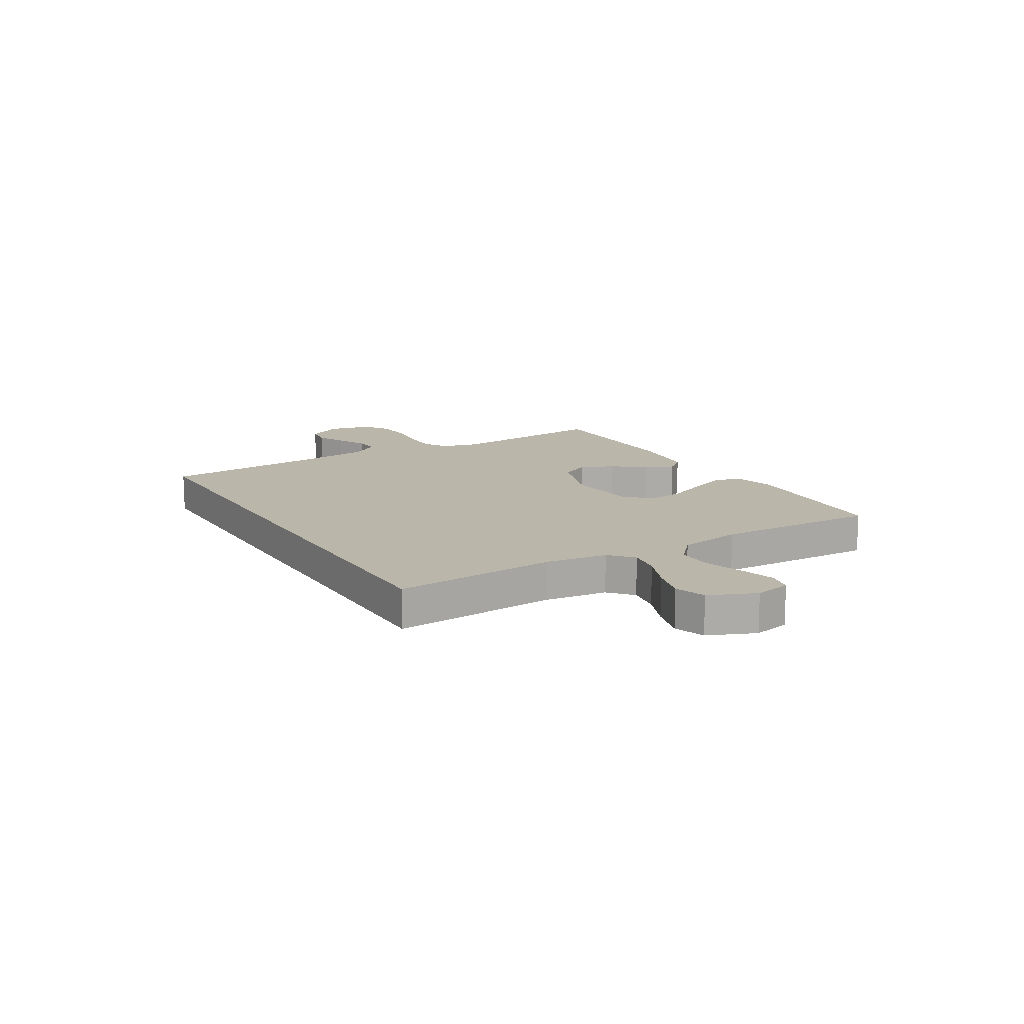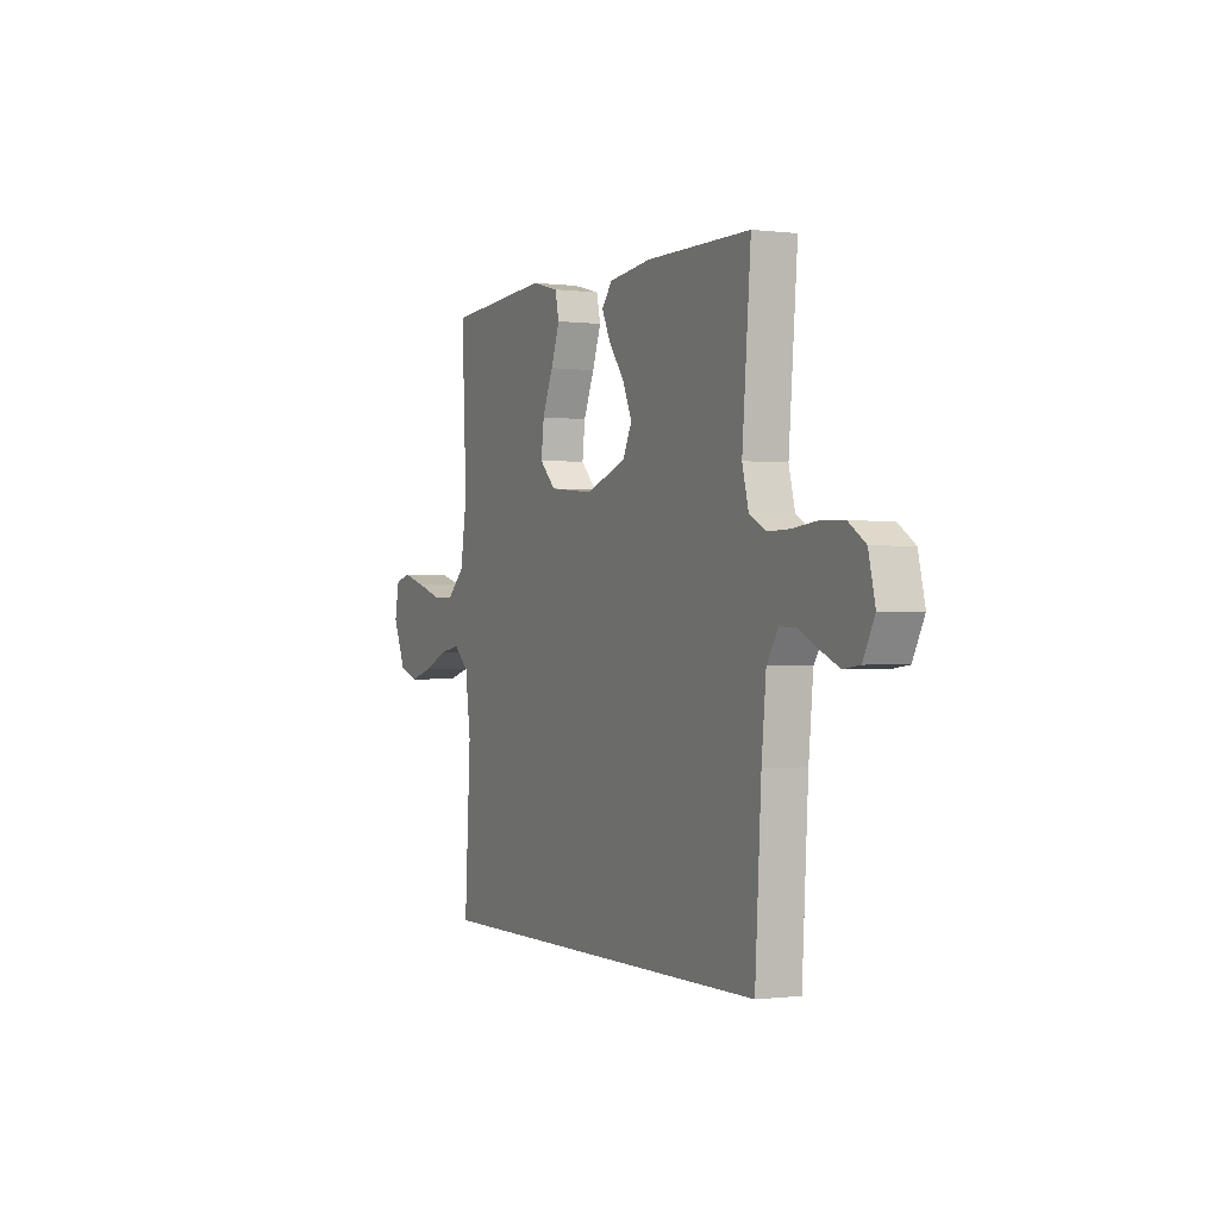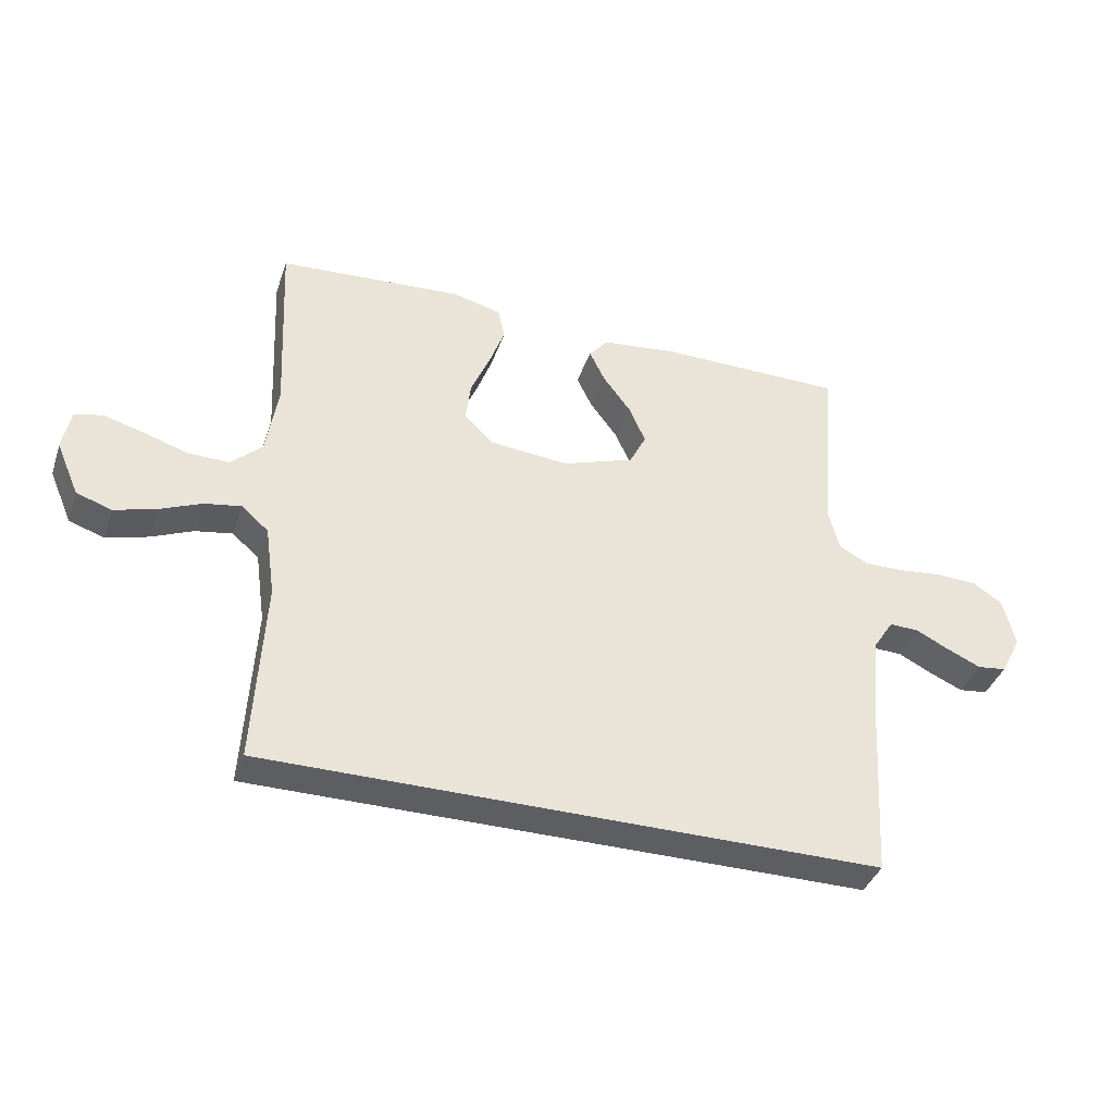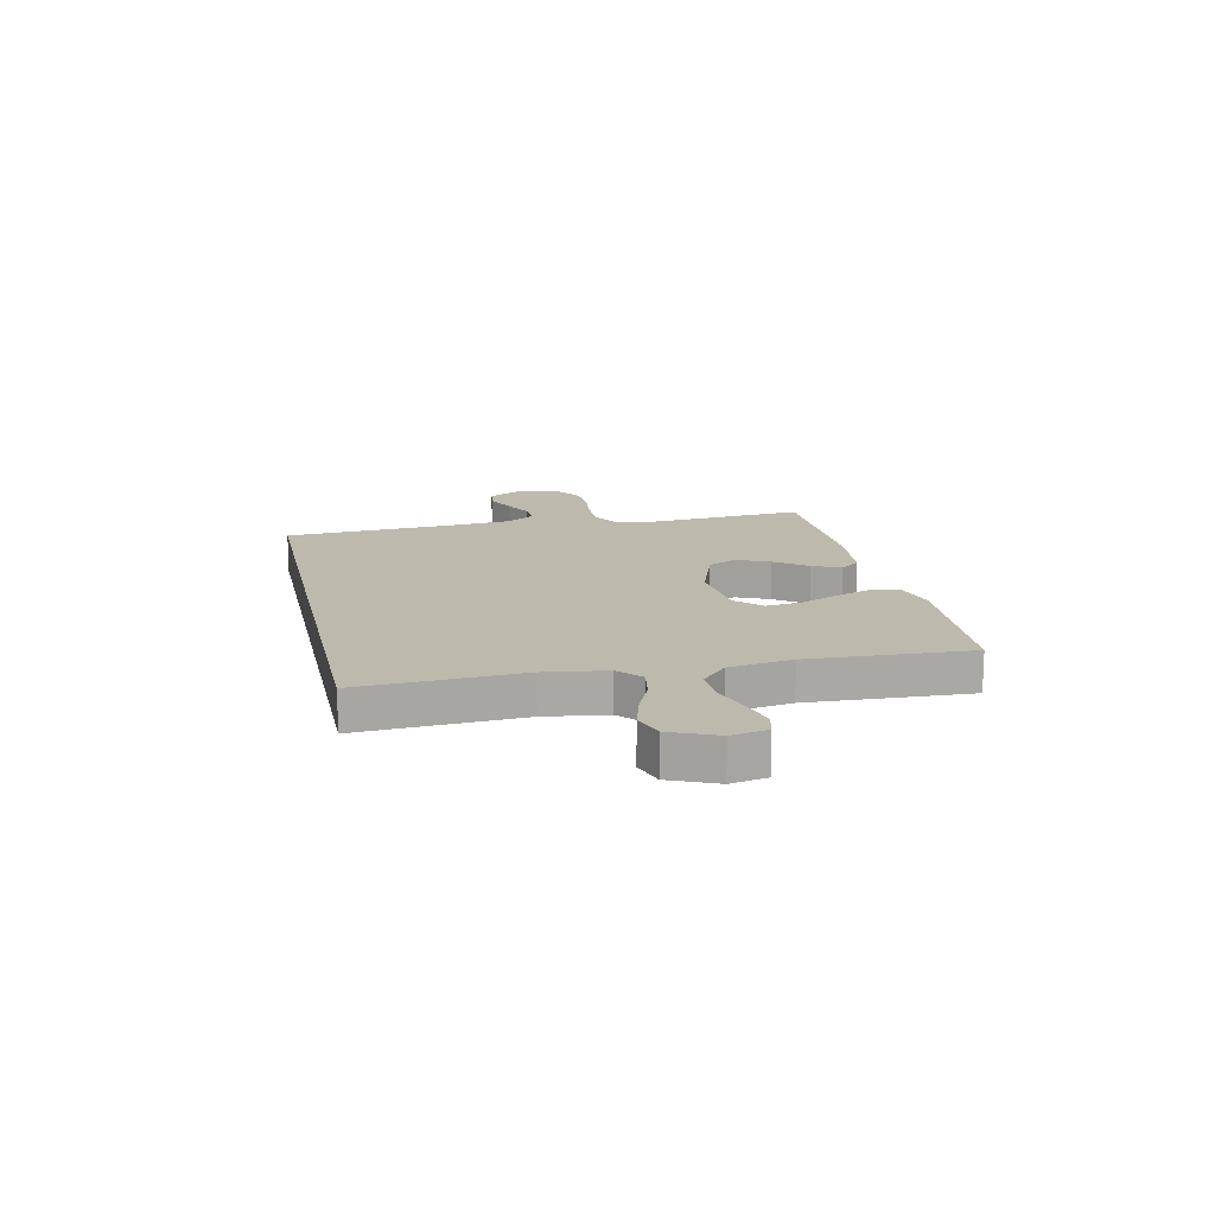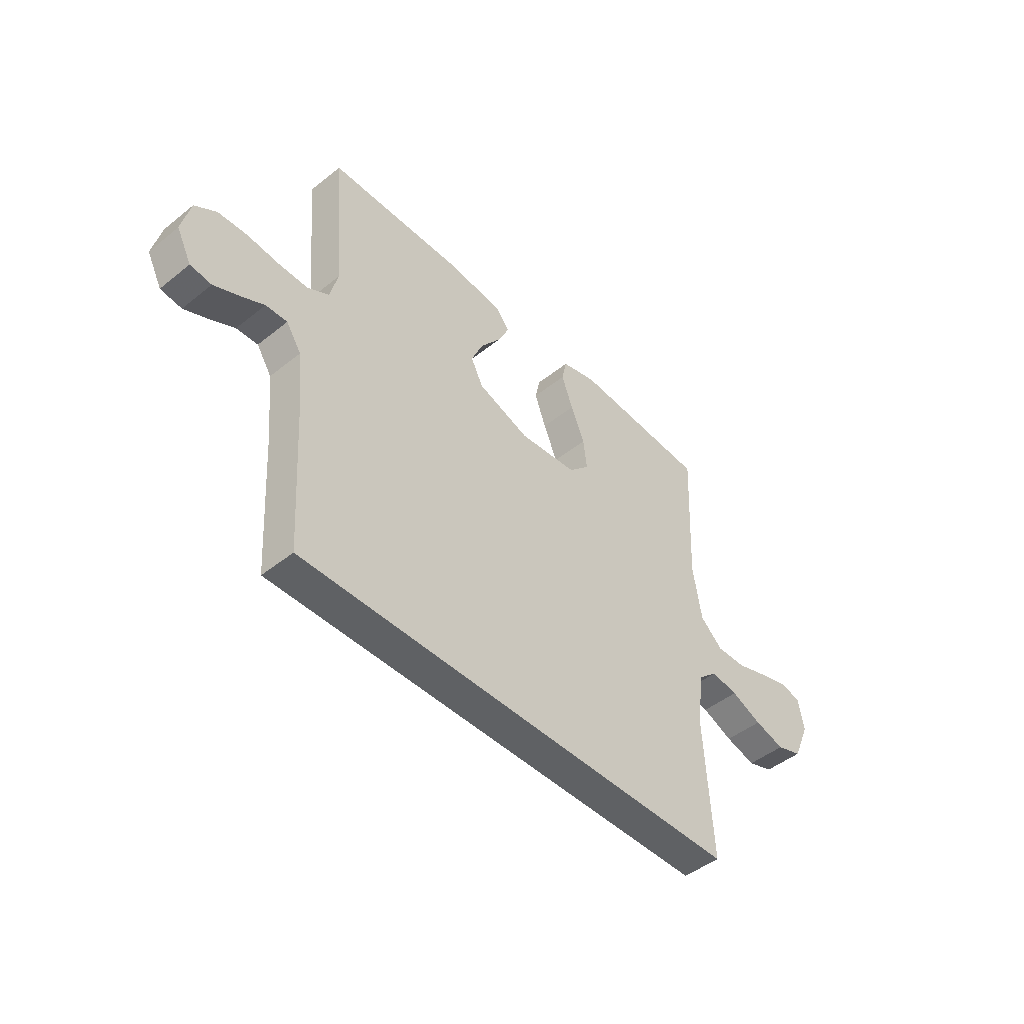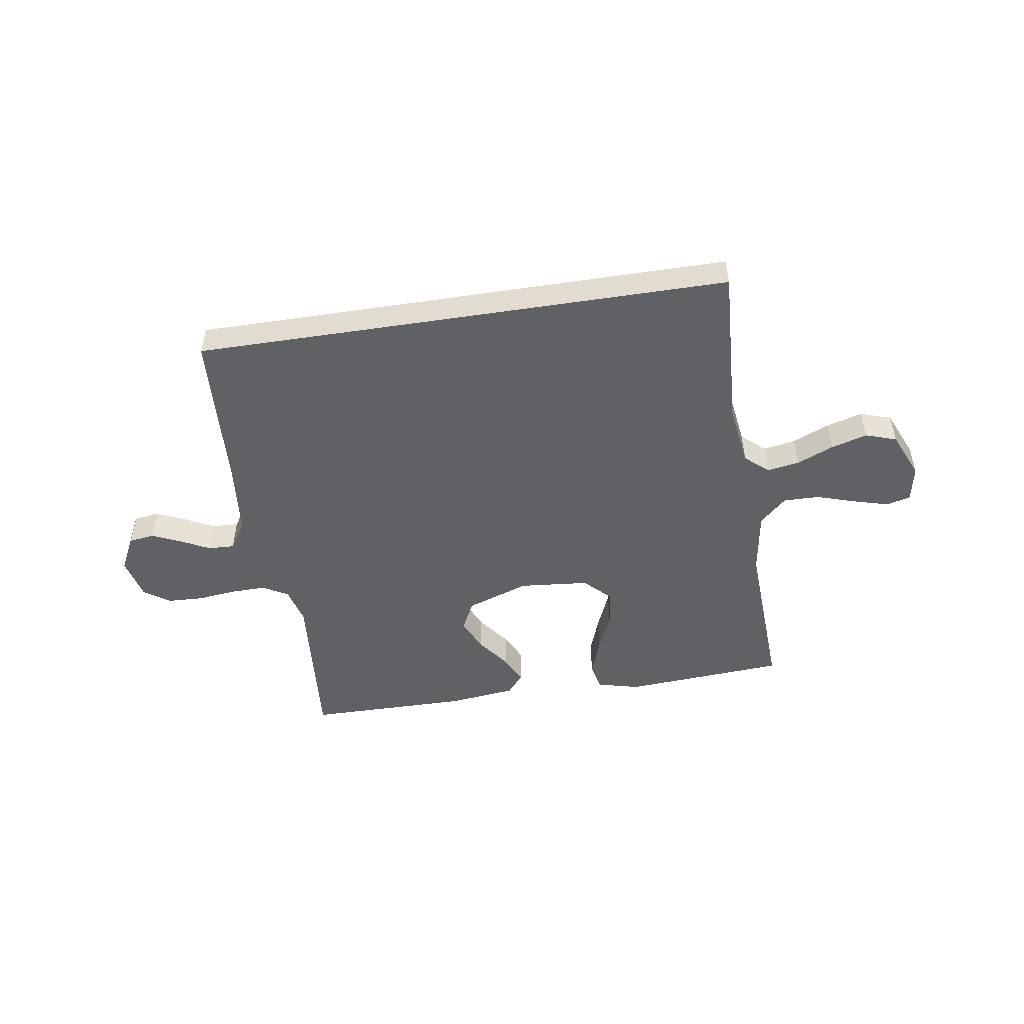
<metadata>
{"format":"obj","ext":"obj","renderer":"f3d","projection":"perspective","resolution":1024,"background":"white","views":[{"elev":14.0,"azim":-121.3,"up":"+Y"},{"elev":-0.6,"azim":64.6,"up":"+Z"},{"elev":-38.8,"azim":-18.1,"up":"+Z"},{"elev":15.2,"azim":-102.3,"up":"+Y"},{"elev":-46.5,"azim":132.4,"up":"+Z"},{"elev":-50.0,"azim":-171.1,"up":"+Y"}]}
</metadata>
<code>
v -0.5 0.07 0.5
v -0.2 0.07 0.52
v -0.122 0.07 0.5
v -0.111 0.07 0.45
v -0.136 0.07 0.381
v -0.167 0.07 0.308
v -0.175 0.07 0.242
v -0.129 0.07 0.196
v 0 0.07 0.184
v 0.116 0.07 0.224
v 0.143 0.07 0.278
v 0.116 0.07 0.339
v 0.071 0.07 0.399
v 0.046 0.07 0.451
v 0.077 0.07 0.488
v 0.2 0.07 0.502
v 0.5 0.07 0.5
v 0.475 0.07 0.2
v 0.493 0.07 0.131
v 0.54 0.07 0.105
v 0.605 0.07 0.106
v 0.676 0.07 0.114
v 0.742 0.07 0.111
v 0.79 0.07 0.079
v 0.809 0.07 0
v 0.776 0.07 -0.064
v 0.729 0.07 -0.07
v 0.675 0.07 -0.046
v 0.621 0.07 -0.019
v 0.573 0.07 -0.017
v 0.54 0.07 -0.068
v 0.527 0.07 -0.2
v 0.509 0.07 -0.5
v -0.485 0.07 -0.5
v -0.468 0.07 -0.2
v -0.484 0.07 -0.085
v -0.527 0.07 -0.047
v -0.587 0.07 -0.057
v -0.655 0.07 -0.086
v -0.722 0.07 -0.105
v -0.779 0.07 -0.086
v -0.816 0.07 0
v -0.803 0.07 0.067
v -0.758 0.07 0.078
v -0.693 0.07 0.06
v -0.621 0.07 0.037
v -0.555 0.07 0.036
v -0.505 0.07 0.082
v -0.486 0.07 0.2
v -0.5 0 0.5
v -0.2 0 0.52
v -0.122 0 0.5
v -0.111 0 0.45
v -0.136 0 0.381
v -0.167 0 0.308
v -0.175 0 0.242
v -0.129 0 0.196
v 0 0 0.184
v 0.116 0 0.224
v 0.143 0 0.278
v 0.116 0 0.339
v 0.071 0 0.399
v 0.046 0 0.451
v 0.077 0 0.488
v 0.2 0 0.502
v 0.5 0 0.5
v 0.475 0 0.2
v 0.493 0 0.131
v 0.54 0 0.105
v 0.605 0 0.106
v 0.676 0 0.114
v 0.742 0 0.111
v 0.79 0 0.079
v 0.809 0 0
v 0.776 0 -0.064
v 0.729 0 -0.07
v 0.675 0 -0.046
v 0.621 0 -0.019
v 0.573 0 -0.017
v 0.54 0 -0.068
v 0.527 0 -0.2
v 0.509 0 -0.5
v -0.485 0 -0.5
v -0.468 0 -0.2
v -0.484 0 -0.085
v -0.527 0 -0.047
v -0.587 0 -0.057
v -0.655 0 -0.086
v -0.722 0 -0.105
v -0.779 0 -0.086
v -0.816 0 0
v -0.803 0 0.067
v -0.758 0 0.078
v -0.693 0 0.06
v -0.621 0 0.037
v -0.555 0 0.036
v -0.505 0 0.082
v -0.486 0 0.2
f 43 44 45 46
f 41 42 43 46
f 41 46 47
f 38 39 40 41
f 37 38 41 47
f 36 37 47 48
f 32 33 34 35
f 31 32 35 36
f 30 31 36 48
f 26 27 28 29
f 24 25 26 29
f 21 22 23 24
f 20 21 24 29
f 19 20 29 30
f 15 16 17 18
f 15 18 19
f 12 13 14 15
f 11 12 15 19
f 10 11 19 30
f 3 4 5 6
f 1 2 3 6
f 49 1 6 7
f 48 49 7 8
f 30 48 8 9
f 9 10 30
f 95 94 93 92
f 95 92 91 90
f 96 95 90
f 90 89 88 87
f 96 90 87 86
f 97 96 86 85
f 84 83 82 81
f 85 84 81 80
f 97 85 80 79
f 78 77 76 75
f 78 75 74 73
f 73 72 71 70
f 78 73 70 69
f 79 78 69 68
f 67 66 65 64
f 68 67 64
f 64 63 62 61
f 68 64 61 60
f 79 68 60 59
f 55 54 53 52
f 55 52 51 50
f 56 55 50 98
f 57 56 98 97
f 58 57 97 79
f 79 59 58
f 1 50 51 2
f 2 51 52 3
f 3 52 53 4
f 4 53 54 5
f 5 54 55 6
f 6 55 56 7
f 7 56 57 8
f 8 57 58 9
f 9 58 59 10
f 10 59 60 11
f 11 60 61 12
f 12 61 62 13
f 13 62 63 14
f 14 63 64 15
f 15 64 65 16
f 16 65 66 17
f 17 66 67 18
f 18 67 68 19
f 19 68 69 20
f 20 69 70 21
f 21 70 71 22
f 22 71 72 23
f 23 72 73 24
f 24 73 74 25
f 25 74 75 26
f 26 75 76 27
f 27 76 77 28
f 28 77 78 29
f 29 78 79 30
f 30 79 80 31
f 31 80 81 32
f 32 81 82 33
f 33 82 83 34
f 34 83 84 35
f 35 84 85 36
f 36 85 86 37
f 37 86 87 38
f 38 87 88 39
f 39 88 89 40
f 40 89 90 41
f 41 90 91 42
f 42 91 92 43
f 43 92 93 44
f 44 93 94 45
f 45 94 95 46
f 46 95 96 47
f 47 96 97 48
f 48 97 98 49
f 49 98 50 1

</code>
